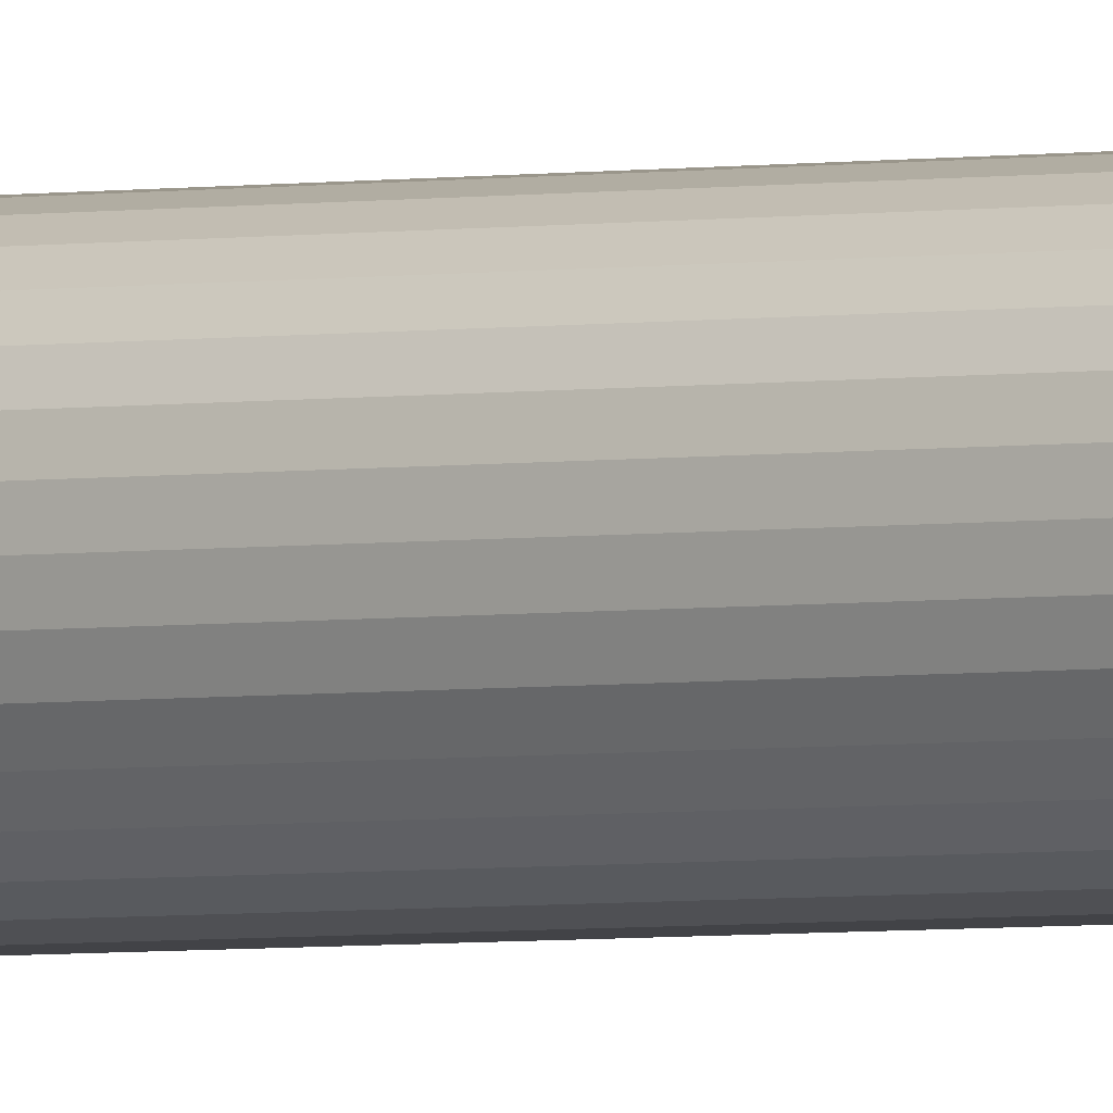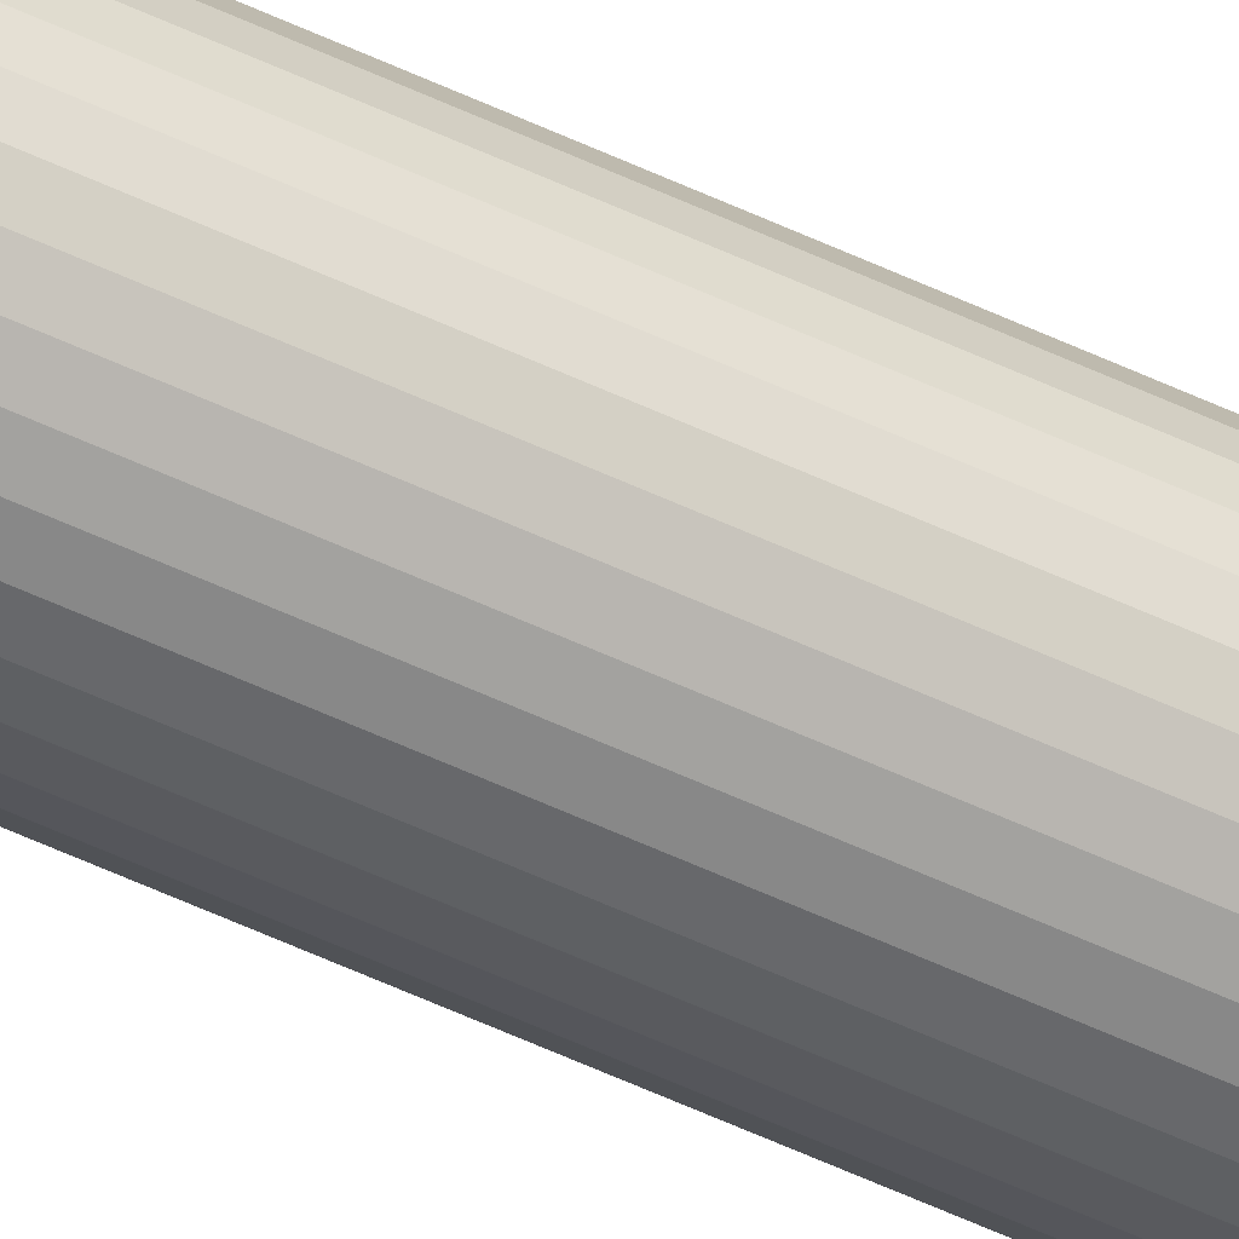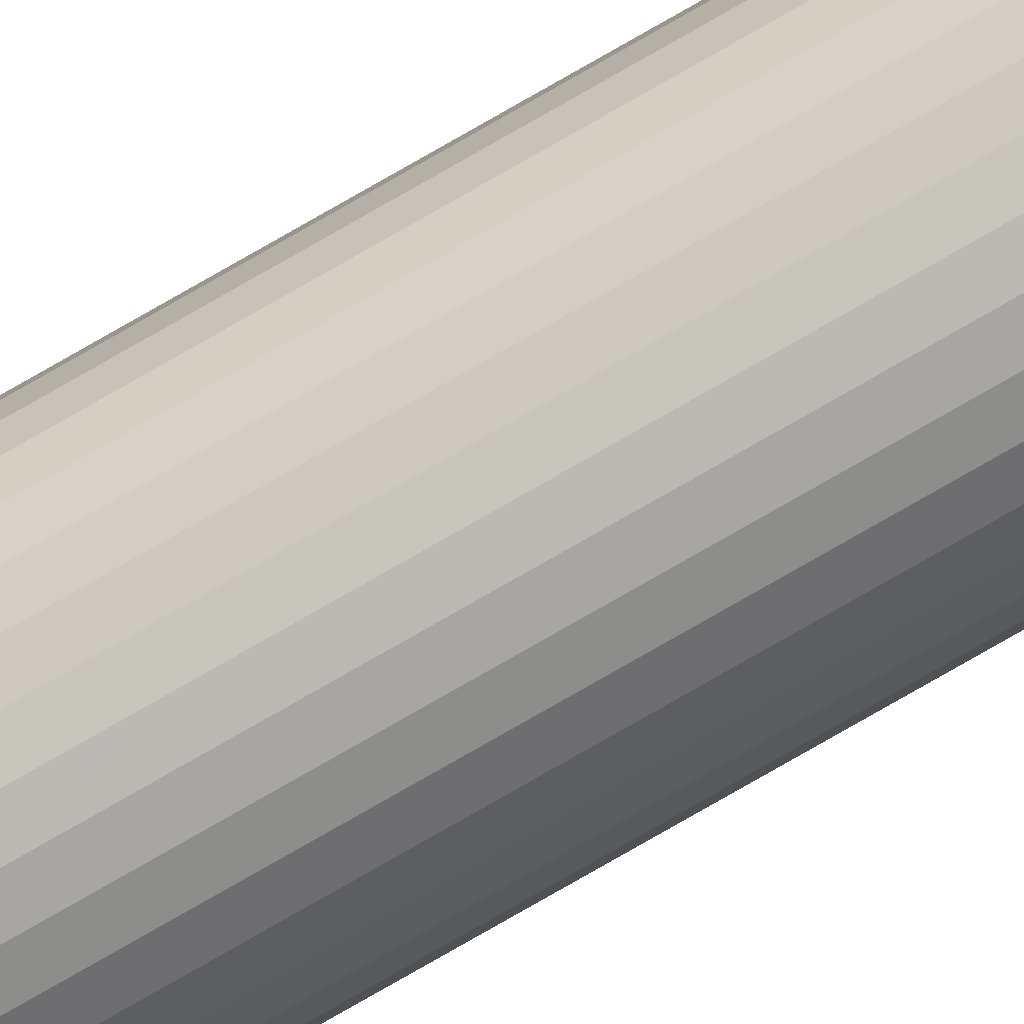
<metadata>
{"format":"obj","ext":"obj","renderer":"f3d","projection":"perspective","resolution":1024,"background":"white","views":[{"elev":-2.2,"azim":-48.8,"up":"+Z"},{"elev":-47.4,"azim":-119.1,"up":"+Z"},{"elev":-78.9,"azim":119.8,"up":"+Z"}]}
</metadata>
<code>
o Cylinder.020_Cylinder.023
v -10.35 -15.04 -1.176
v -10.36 -13.44 -1.176
v -10.35 -13.44 -1.176
v -10.36 -15.04 -1.176
v -10.36 -13.44 -1.175
v -10.36 -15.04 -1.175
v -10.37 -13.44 -1.173
v -10.37 -15.04 -1.173
v -10.37 -13.44 -1.17
v -10.37 -15.04 -1.17
v -10.37 -13.44 -1.167
v -10.37 -15.04 -1.167
v -10.37 -13.44 -1.164
v -10.37 -15.04 -1.164
v -10.37 -13.44 -1.16
v -10.37 -15.04 -1.16
v -10.37 -13.44 -1.156
v -10.37 -15.04 -1.156
v -10.37 -13.44 -1.152
v -10.37 -15.04 -1.152
v -10.37 -13.44 -1.149
v -10.37 -15.04 -1.149
v -10.37 -13.44 -1.145
v -10.37 -15.04 -1.145
v -10.37 -13.44 -1.142
v -10.37 -15.04 -1.142
v -10.37 -13.44 -1.14
v -10.37 -15.04 -1.14
v -10.36 -13.44 -1.138
v -10.36 -15.04 -1.138
v -10.36 -13.44 -1.137
v -10.36 -15.04 -1.137
v -10.35 -13.44 -1.136
v -10.35 -15.04 -1.136
v -10.35 -13.44 -1.137
v -10.35 -15.04 -1.137
v -10.35 -13.44 -1.138
v -10.35 -15.04 -1.138
v -10.34 -13.44 -1.14
v -10.34 -15.04 -1.14
v -10.34 -13.44 -1.142
v -10.34 -15.04 -1.142
v -10.34 -13.44 -1.145
v -10.34 -15.04 -1.145
v -10.34 -13.44 -1.149
v -10.34 -15.04 -1.149
v -10.33 -13.44 -1.152
v -10.33 -15.04 -1.152
v -10.33 -13.44 -1.156
v -10.33 -15.04 -1.156
v -10.33 -13.44 -1.16
v -10.33 -15.04 -1.16
v -10.34 -13.44 -1.164
v -10.34 -15.04 -1.164
v -10.34 -13.44 -1.167
v -10.34 -15.04 -1.167
v -10.34 -13.44 -1.17
v -10.34 -15.04 -1.17
v -10.34 -13.44 -1.173
v -10.34 -15.04 -1.173
v -10.35 -13.44 -1.175
v -10.35 -15.04 -1.175
v -10.35 -13.44 -1.176
v -10.35 -15.04 -1.176
f 1 2 3
f 4 5 2
f 6 7 5
f 8 9 7
f 10 11 9
f 12 13 11
f 14 15 13
f 16 17 15
f 18 19 17
f 20 21 19
f 22 23 21
f 24 25 23
f 26 27 25
f 28 29 27
f 30 31 29
f 32 33 31
f 34 35 33
f 36 37 35
f 38 39 37
f 40 41 39
f 42 43 41
f 44 45 43
f 46 47 45
f 48 49 47
f 50 51 49
f 52 53 51
f 54 55 53
f 56 57 55
f 58 59 57
f 60 61 59
f 54 38 22
f 62 63 61
f 64 3 63
f 15 31 47
f 1 4 2
f 4 6 5
f 6 8 7
f 8 10 9
f 10 12 11
f 12 14 13
f 14 16 15
f 16 18 17
f 18 20 19
f 20 22 21
f 22 24 23
f 24 26 25
f 26 28 27
f 28 30 29
f 30 32 31
f 32 34 33
f 34 36 35
f 36 38 37
f 38 40 39
f 40 42 41
f 42 44 43
f 44 46 45
f 46 48 47
f 48 50 49
f 50 52 51
f 52 54 53
f 54 56 55
f 56 58 57
f 58 60 59
f 60 62 61
f 6 4 1
f 1 64 6
f 64 62 6
f 62 60 58
f 58 56 54
f 54 52 50
f 50 48 54
f 48 46 54
f 46 44 38
f 44 42 38
f 42 40 38
f 38 36 34
f 34 32 30
f 30 28 26
f 26 24 22
f 22 20 18
f 18 16 22
f 16 14 22
f 14 12 10
f 10 8 6
f 62 58 6
f 58 54 6
f 38 34 22
f 34 30 22
f 30 26 22
f 14 10 22
f 10 6 22
f 54 46 38
f 6 54 22
f 62 64 63
f 64 1 3
f 63 3 2
f 2 5 7
f 7 9 11
f 11 13 7
f 13 15 7
f 15 17 19
f 19 21 15
f 21 23 15
f 23 25 31
f 25 27 31
f 27 29 31
f 31 33 35
f 35 37 39
f 39 41 43
f 43 45 47
f 47 49 51
f 51 53 55
f 55 57 63
f 57 59 63
f 59 61 63
f 63 2 7
f 31 35 47
f 35 39 47
f 39 43 47
f 47 51 63
f 51 55 63
f 63 7 15
f 15 23 31
f 63 15 47

</code>
